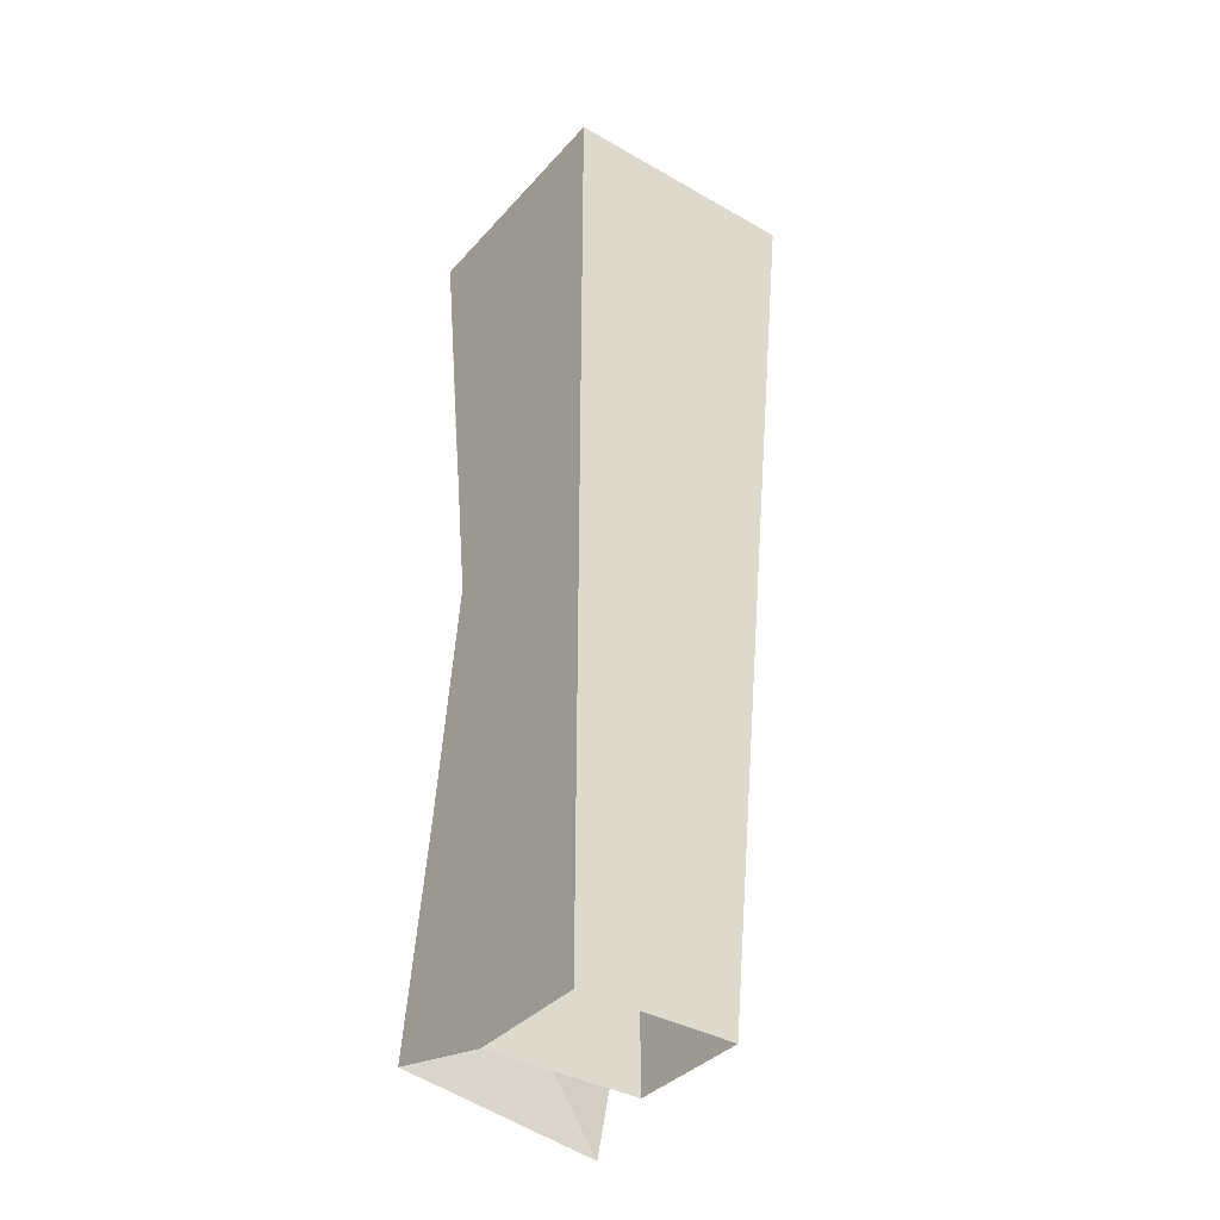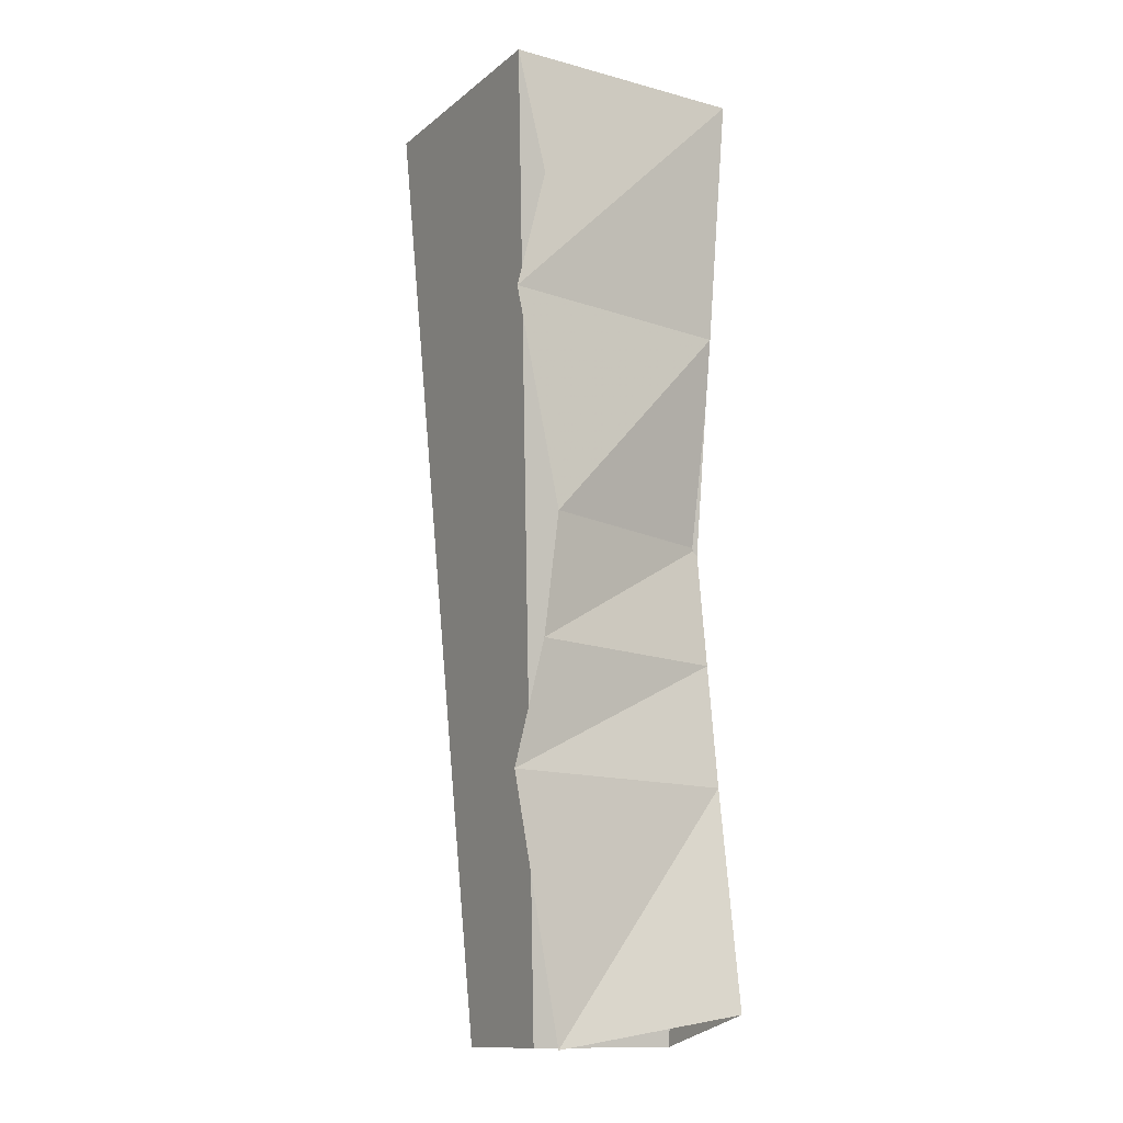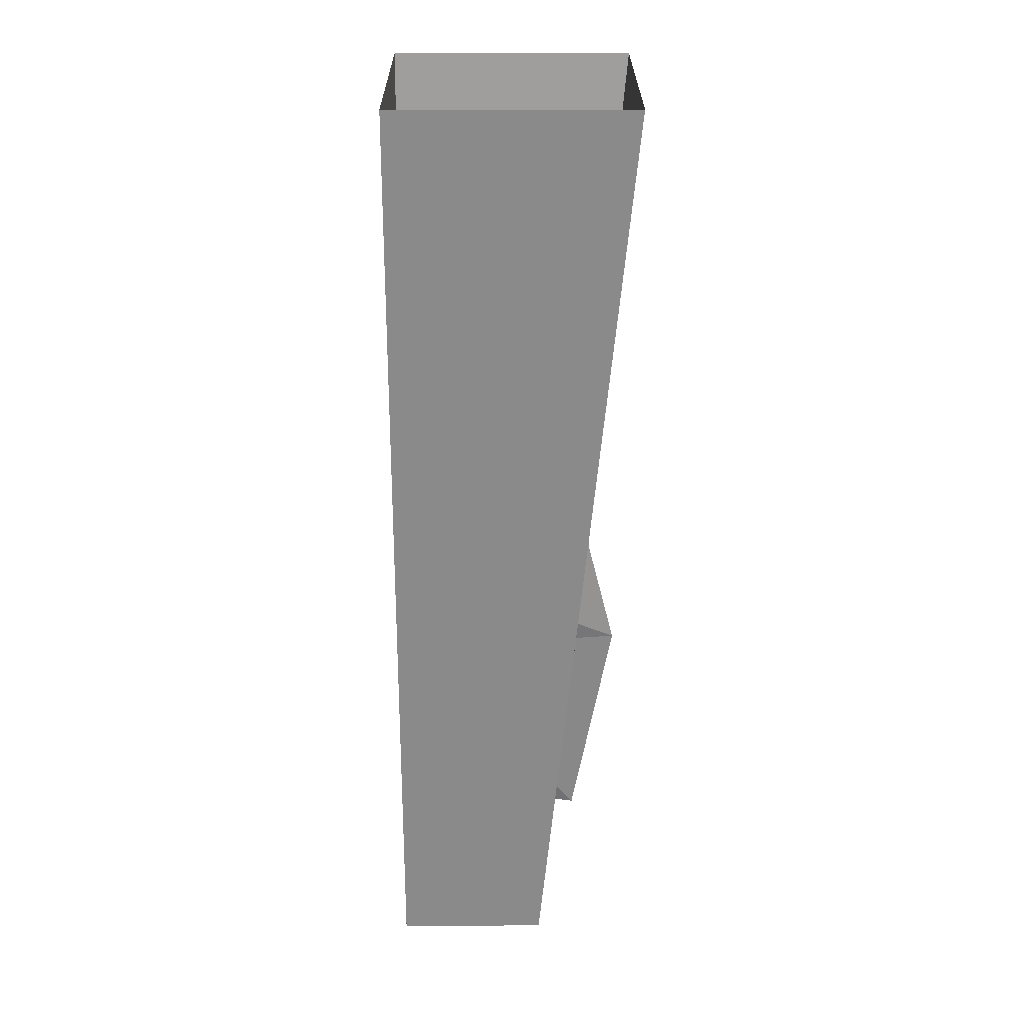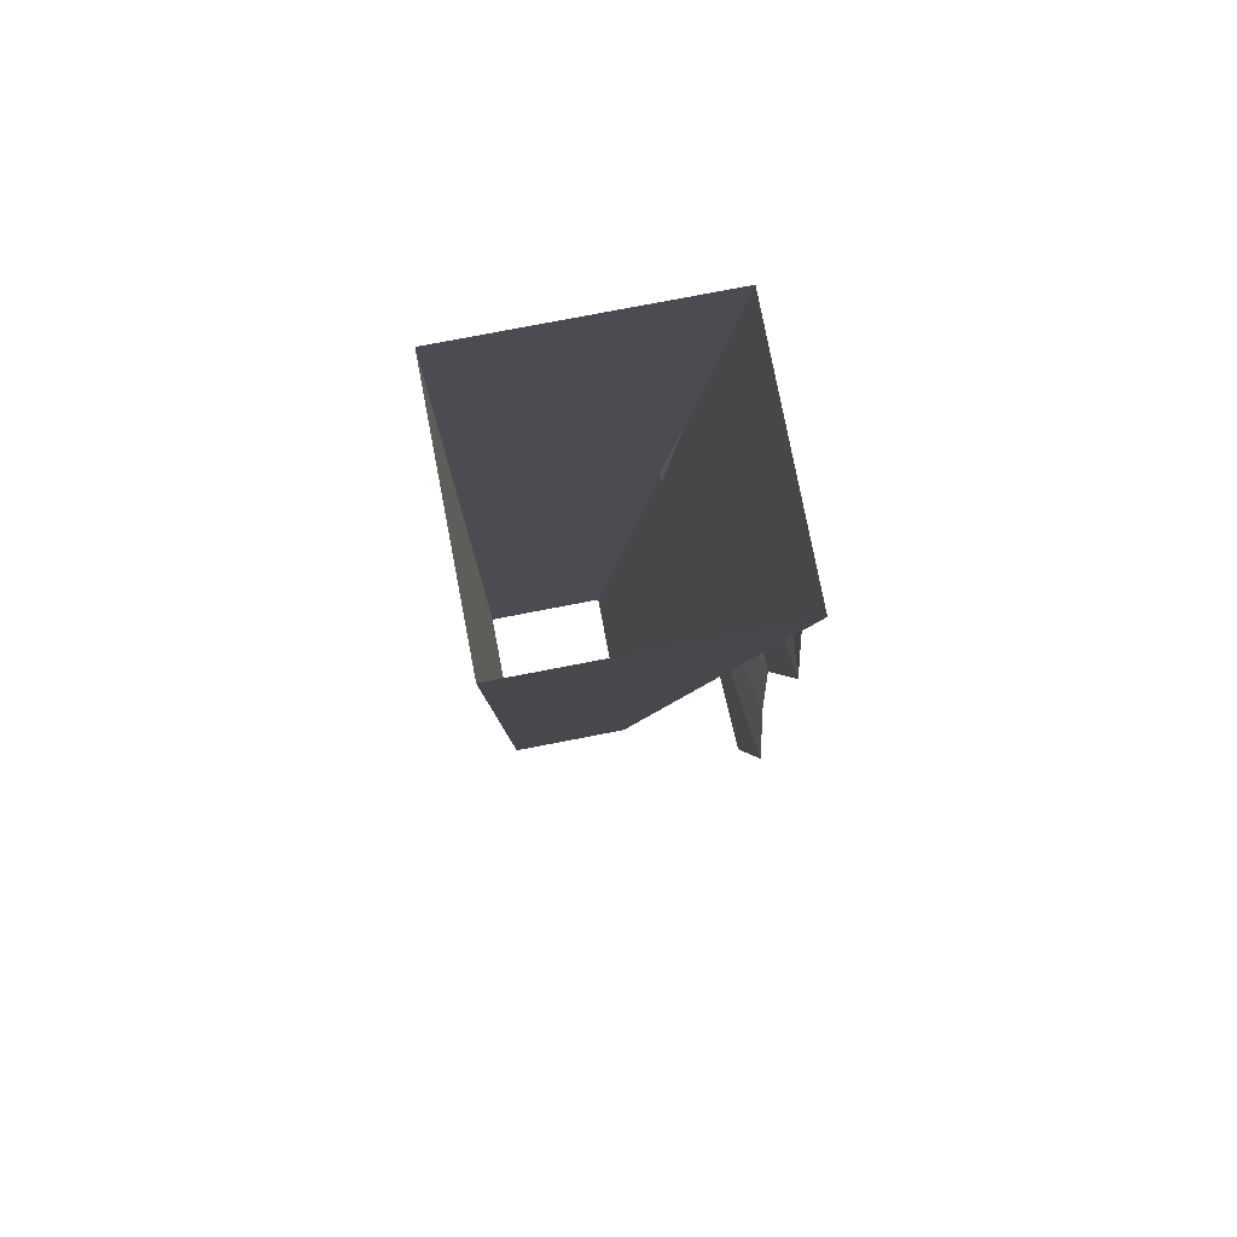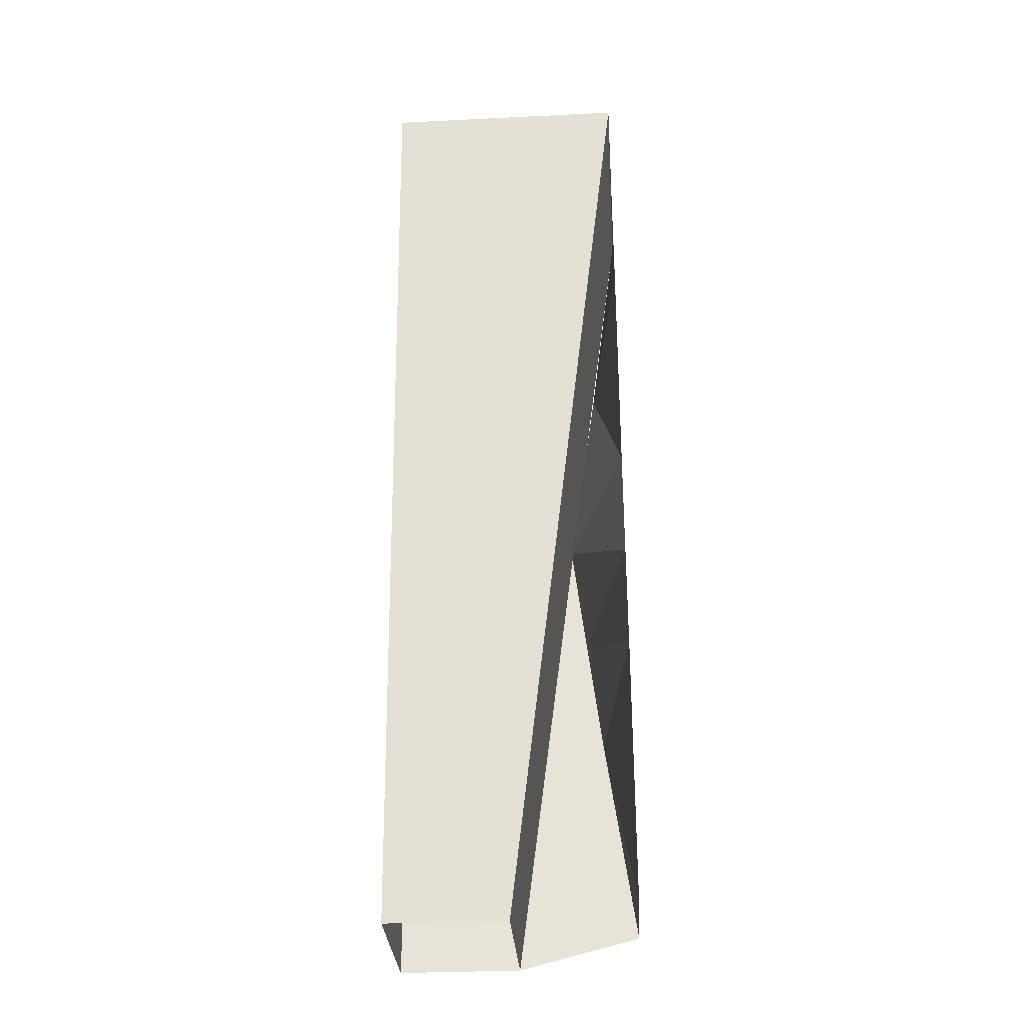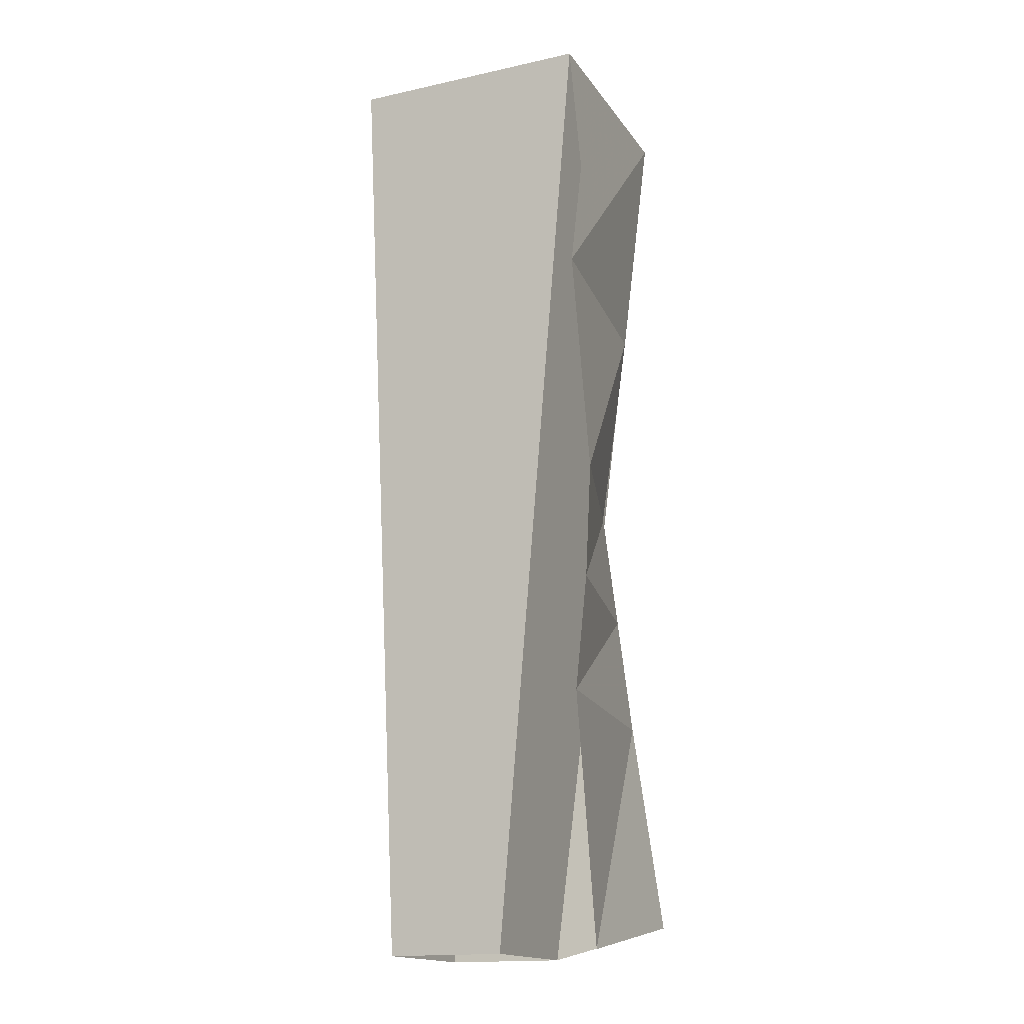
<metadata>
{"format":"obj","ext":"obj","renderer":"f3d","projection":"perspective","resolution":1024,"background":"white","views":[{"elev":-37.2,"azim":143.7,"up":"+Y"},{"elev":-13.3,"azim":-31.0,"up":"+Y"},{"elev":26.4,"azim":179.9,"up":"+Y"},{"elev":78.3,"azim":-100.9,"up":"+Y"},{"elev":-31.9,"azim":-86.1,"up":"+Y"},{"elev":-16.8,"azim":-66.3,"up":"+Y"}]}
</metadata>
<code>
v -0.5 0 0.5
v 0.5 0 0.5
v -0.375 -0.5 0.5
v -0.5 -1 0.5
v 0.5 -1 0.375
v -0.3125 -1.875 0.5
v 0.5 -1.875 0.25
v -0.375 -2.375 0.5
v 0.5 -2.375 0.3125
v -0.5 -2.875 0.5
v 0.5 -2.875 0.375
v -0.3125 -3.875 0.5
v 0.5 -3.75 0.5
v 0.5 -3.875 0
v -0.125 -3.875 -0.5
v -0.125 -3.875 0
v -0.5 0 -0.5
v 0.5 -3.875 -0.5
v 0.5 0 -0.5
f 1 2 3
f 3 2 4
f 4 2 5
f 4 5 6
f 6 5 7
f 6 7 8
f 8 7 9
f 8 9 10
f 10 9 11
f 10 11 12
f 12 11 13
f 13 11 14
f 13 14 11
f 11 14 9
f 11 9 14
f 14 9 7
f 14 7 9
f 15 16 1
f 15 1 17
f 15 17 18
f 18 17 19
f 18 19 2
f 18 2 14
f 14 2 16
f 16 2 1

</code>
